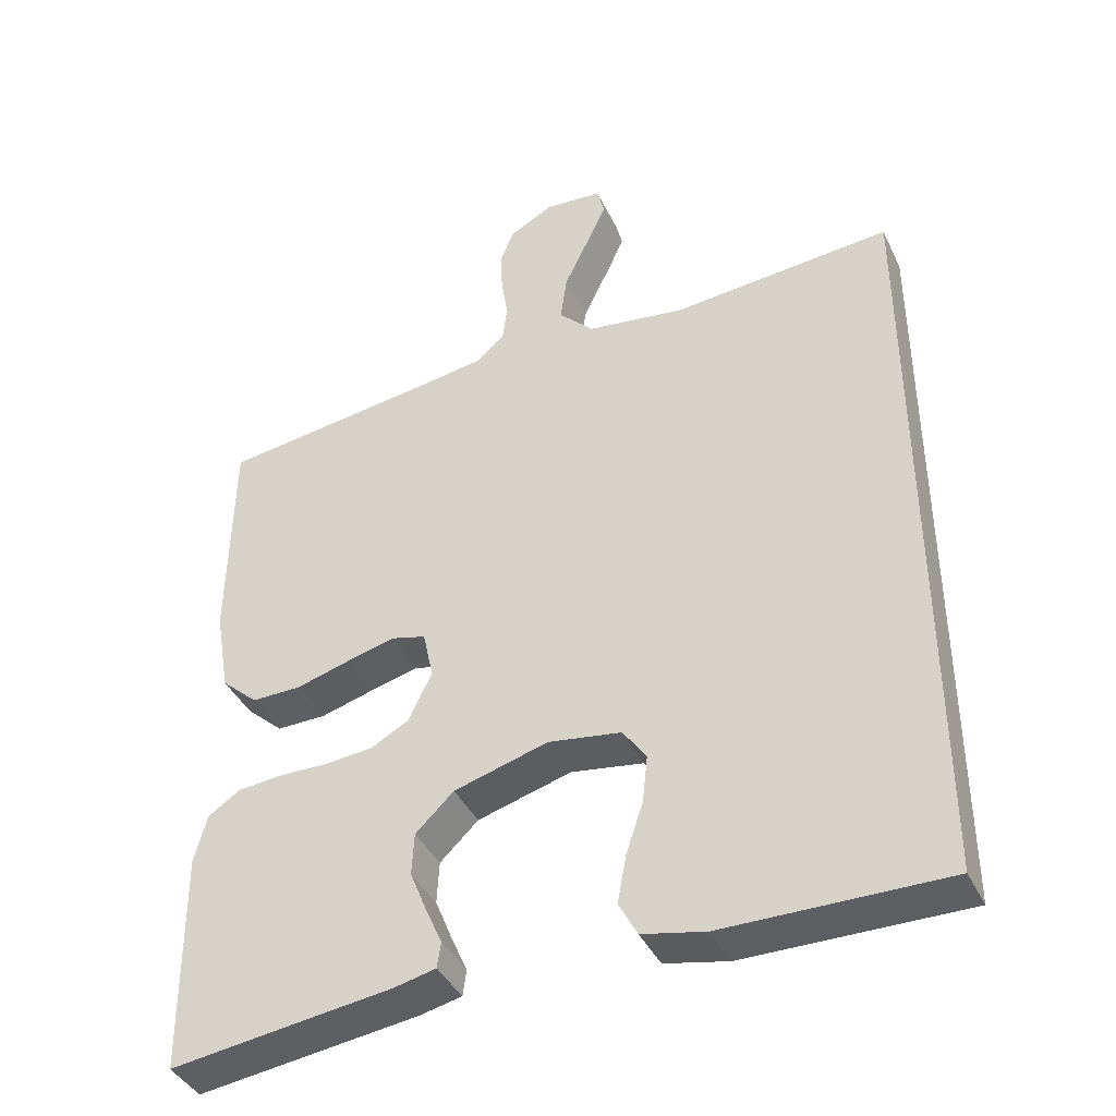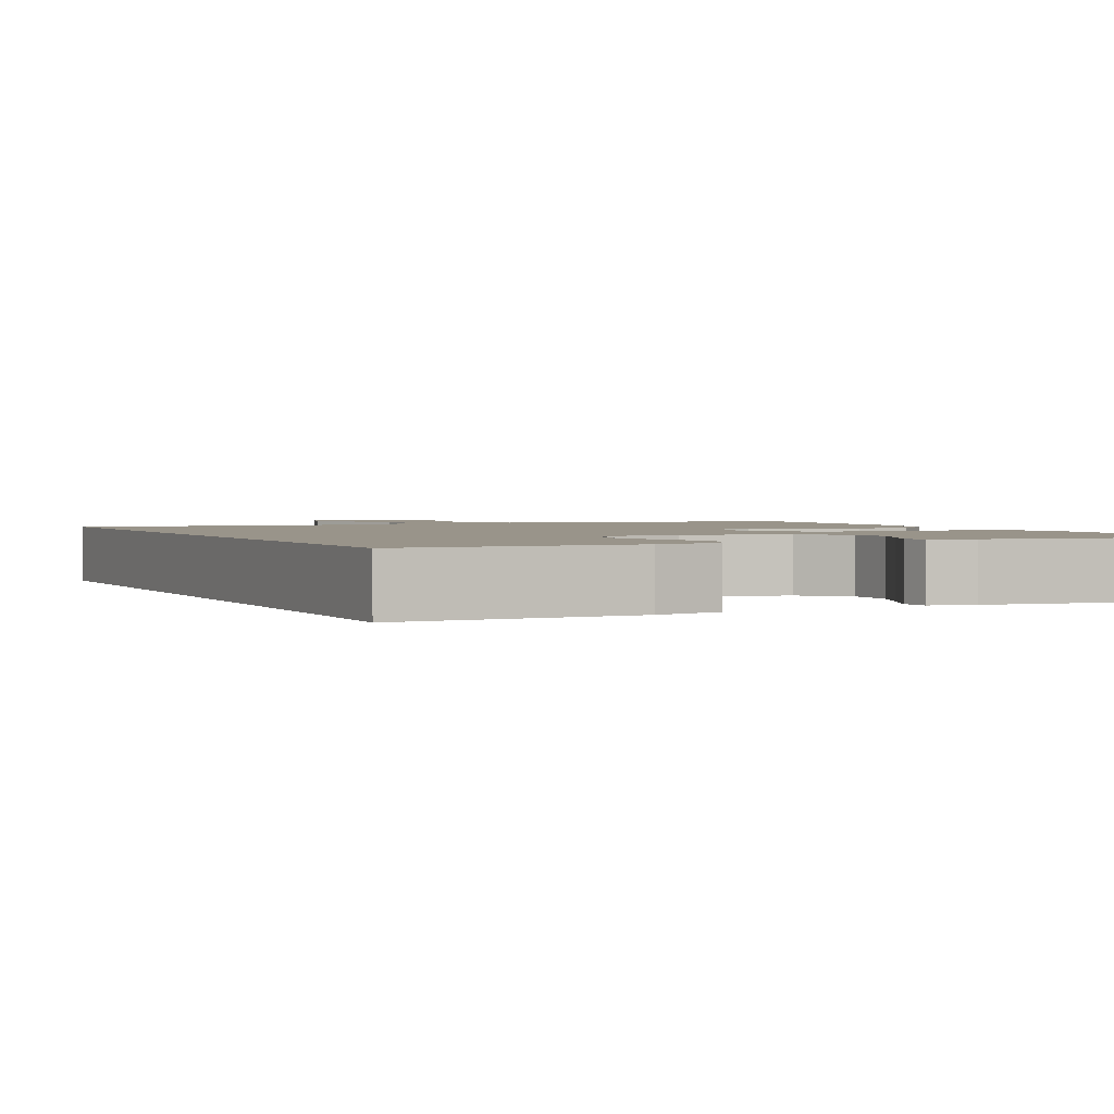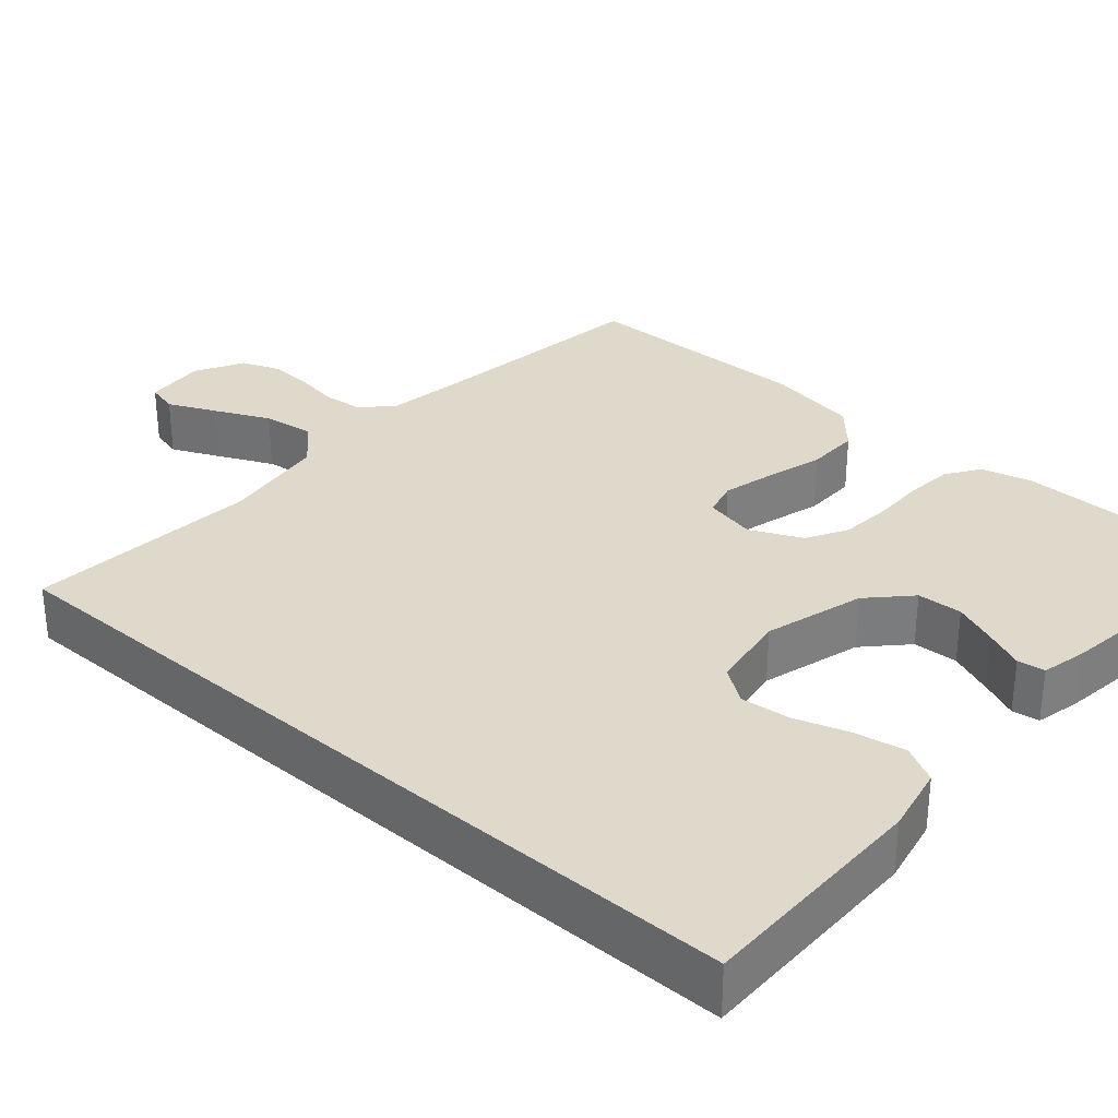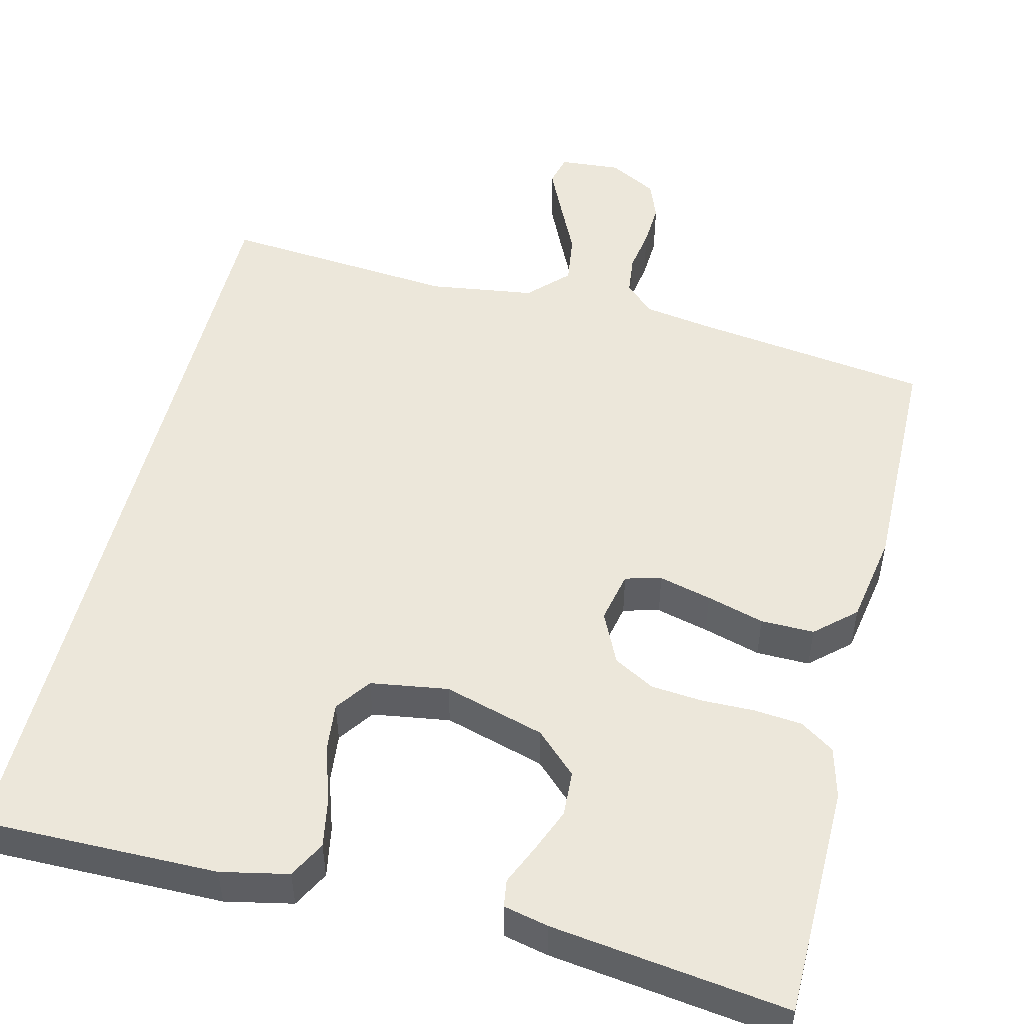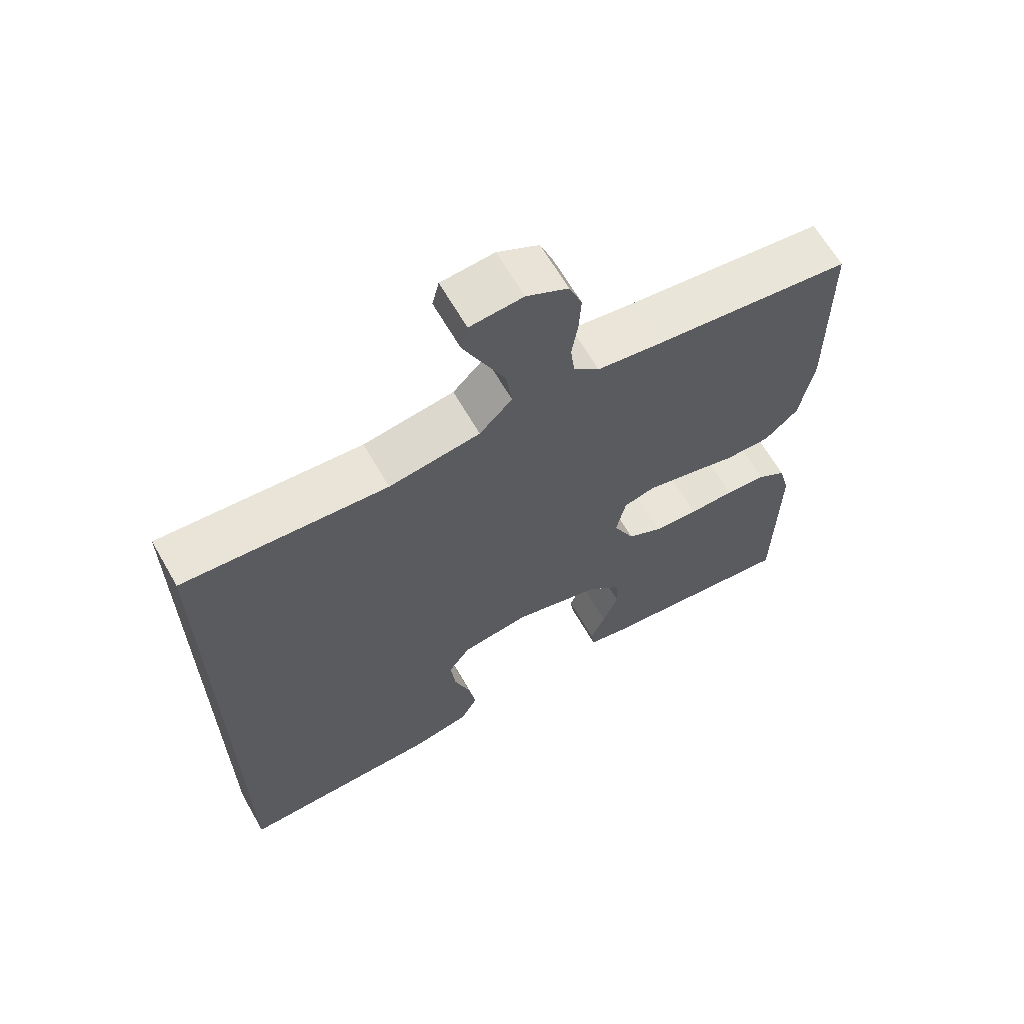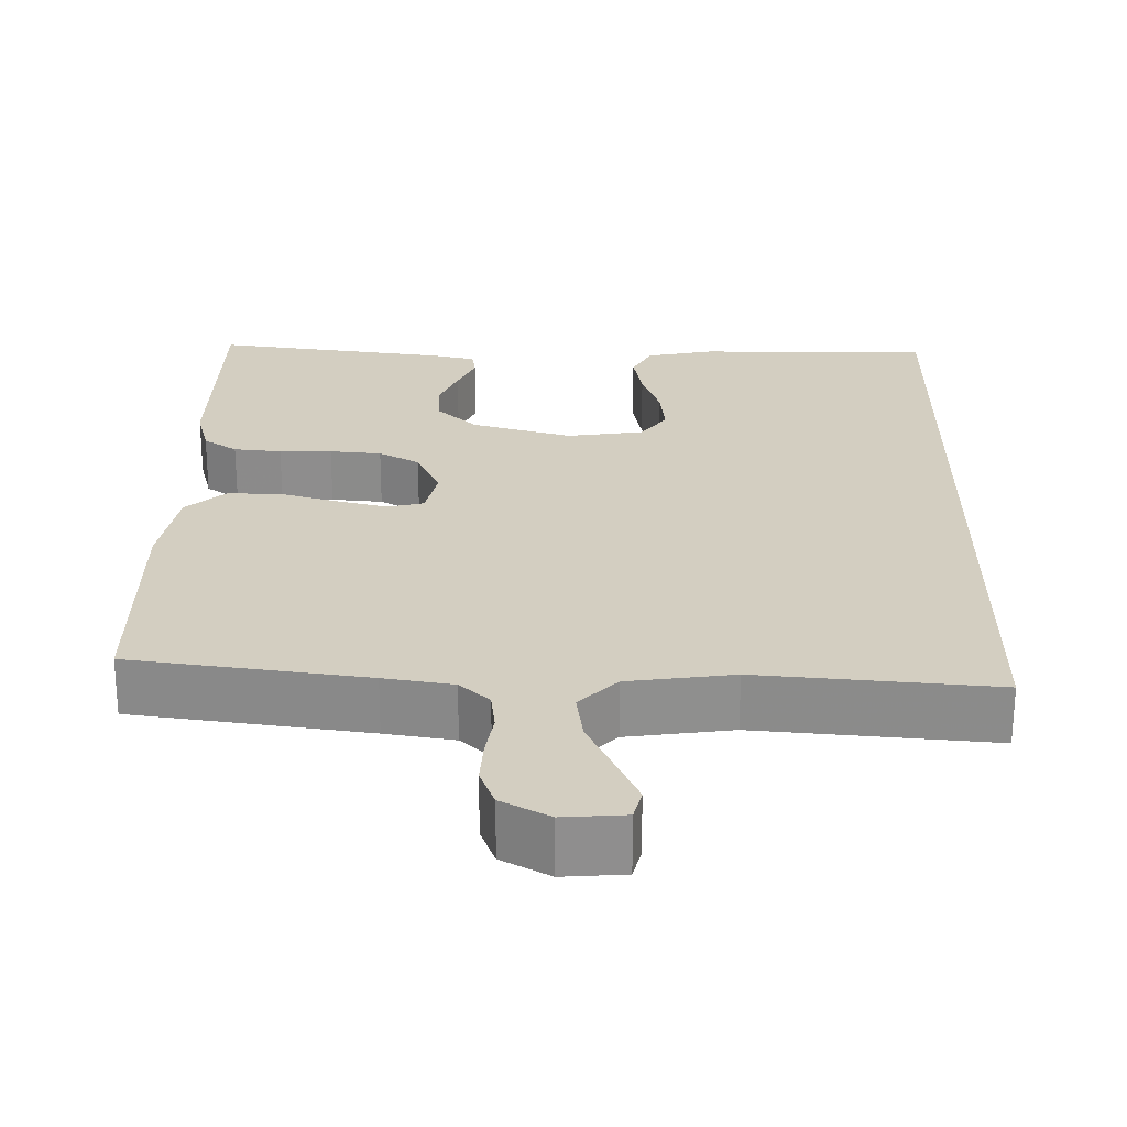
<metadata>
{"format":"obj","ext":"obj","renderer":"f3d","projection":"perspective","resolution":1024,"background":"white","views":[{"elev":-40.6,"azim":24.0,"up":"+Z"},{"elev":1.9,"azim":154.6,"up":"+Y"},{"elev":31.7,"azim":131.2,"up":"+Y"},{"elev":50.7,"azim":-166.2,"up":"+Y"},{"elev":65.0,"azim":150.1,"up":"+Z"},{"elev":25.3,"azim":0.9,"up":"+Y"}]}
</metadata>
<code>
v 0.5 0.07 0.552
v 0.5 0.07 -0.485
v 0.2 0.07 -0.483
v 0.114 0.07 -0.465
v 0.089 0.07 -0.418
v 0.101 0.07 -0.353
v 0.124 0.07 -0.284
v 0.131 0.07 -0.22
v 0.099 0.07 -0.175
v 0 0.07 -0.16
v -0.128 0.07 -0.197
v -0.18 0.07 -0.247
v -0.183 0.07 -0.305
v -0.16 0.07 -0.362
v -0.138 0.07 -0.412
v -0.143 0.07 -0.447
v -0.2 0.07 -0.46
v -0.5 0.07 -0.5
v -0.503 0.07 -0.2
v -0.486 0.07 -0.135
v -0.443 0.07 -0.106
v -0.382 0.07 -0.1
v -0.315 0.07 -0.101
v -0.249 0.07 -0.095
v -0.197 0.07 -0.066
v -0.166 0.07 0
v -0.18 0.07 0.066
v -0.226 0.07 0.078
v -0.293 0.07 0.061
v -0.366 0.07 0.04
v -0.434 0.07 0.039
v -0.484 0.07 0.084
v -0.504 0.07 0.2
v -0.5 0.07 0.5
v -0.2 0.07 0.541
v -0.112 0.07 0.555
v -0.074 0.07 0.59
v -0.068 0.07 0.641
v -0.077 0.07 0.698
v -0.08 0.07 0.754
v -0.061 0.07 0.803
v 0 0.07 0.836
v 0.078 0.07 0.83
v 0.088 0.07 0.79
v 0.06 0.07 0.729
v 0.027 0.07 0.659
v 0.018 0.07 0.594
v 0.066 0.07 0.545
v 0.2 0.07 0.526
v 0.5 0 0.552
v 0.5 0 -0.485
v 0.2 0 -0.483
v 0.114 0 -0.465
v 0.089 0 -0.418
v 0.101 0 -0.353
v 0.124 0 -0.284
v 0.131 0 -0.22
v 0.099 0 -0.175
v 0 0 -0.16
v -0.128 0 -0.197
v -0.18 0 -0.247
v -0.183 0 -0.305
v -0.16 0 -0.362
v -0.138 0 -0.412
v -0.143 0 -0.447
v -0.2 0 -0.46
v -0.5 0 -0.5
v -0.503 0 -0.2
v -0.486 0 -0.135
v -0.443 0 -0.106
v -0.382 0 -0.1
v -0.315 0 -0.101
v -0.249 0 -0.095
v -0.197 0 -0.066
v -0.166 0 0
v -0.18 0 0.066
v -0.226 0 0.078
v -0.293 0 0.061
v -0.366 0 0.04
v -0.434 0 0.039
v -0.484 0 0.084
v -0.504 0 0.2
v -0.5 0 0.5
v -0.2 0 0.541
v -0.112 0 0.555
v -0.074 0 0.59
v -0.068 0 0.641
v -0.077 0 0.698
v -0.08 0 0.754
v -0.061 0 0.803
v 0 0 0.836
v 0.078 0 0.83
v 0.088 0 0.79
v 0.06 0 0.729
v 0.027 0 0.659
v 0.018 0 0.594
v 0.066 0 0.545
v 0.2 0 0.526
f 43 44 45 46
f 41 42 43 46
f 41 46 47
f 38 39 40 41
f 38 41 47
f 37 38 47 48
f 32 33 34 35
f 32 35 36
f 29 30 31 32
f 28 29 32 36
f 27 28 36 37
f 20 21 22 23
f 20 23 24
f 19 20 24
f 18 19 24
f 17 18 24 25
f 14 15 16 17
f 13 14 17
f 12 13 17 25
f 4 5 6 7
f 4 7 8
f 3 4 8
f 49 1 2 3
f 48 49 3 8
f 26 27 37 48
f 11 12 25 26
f 10 11 26 48
f 9 10 48
f 8 9 48
f 95 94 93 92
f 95 92 91 90
f 96 95 90
f 90 89 88 87
f 96 90 87
f 97 96 87 86
f 84 83 82 81
f 85 84 81
f 81 80 79 78
f 85 81 78 77
f 86 85 77 76
f 72 71 70 69
f 73 72 69
f 73 69 68
f 73 68 67
f 74 73 67 66
f 66 65 64 63
f 66 63 62
f 74 66 62 61
f 56 55 54 53
f 57 56 53
f 57 53 52
f 52 51 50 98
f 57 52 98 97
f 97 86 76 75
f 75 74 61 60
f 97 75 60 59
f 97 59 58
f 97 58 57
f 1 50 51 2
f 2 51 52 3
f 3 52 53 4
f 4 53 54 5
f 5 54 55 6
f 6 55 56 7
f 7 56 57 8
f 8 57 58 9
f 9 58 59 10
f 10 59 60 11
f 11 60 61 12
f 12 61 62 13
f 13 62 63 14
f 14 63 64 15
f 15 64 65 16
f 16 65 66 17
f 17 66 67 18
f 18 67 68 19
f 19 68 69 20
f 20 69 70 21
f 21 70 71 22
f 22 71 72 23
f 23 72 73 24
f 24 73 74 25
f 25 74 75 26
f 26 75 76 27
f 27 76 77 28
f 28 77 78 29
f 29 78 79 30
f 30 79 80 31
f 31 80 81 32
f 32 81 82 33
f 33 82 83 34
f 34 83 84 35
f 35 84 85 36
f 36 85 86 37
f 37 86 87 38
f 38 87 88 39
f 39 88 89 40
f 40 89 90 41
f 41 90 91 42
f 42 91 92 43
f 43 92 93 44
f 44 93 94 45
f 45 94 95 46
f 46 95 96 47
f 47 96 97 48
f 48 97 98 49
f 49 98 50 1

</code>
